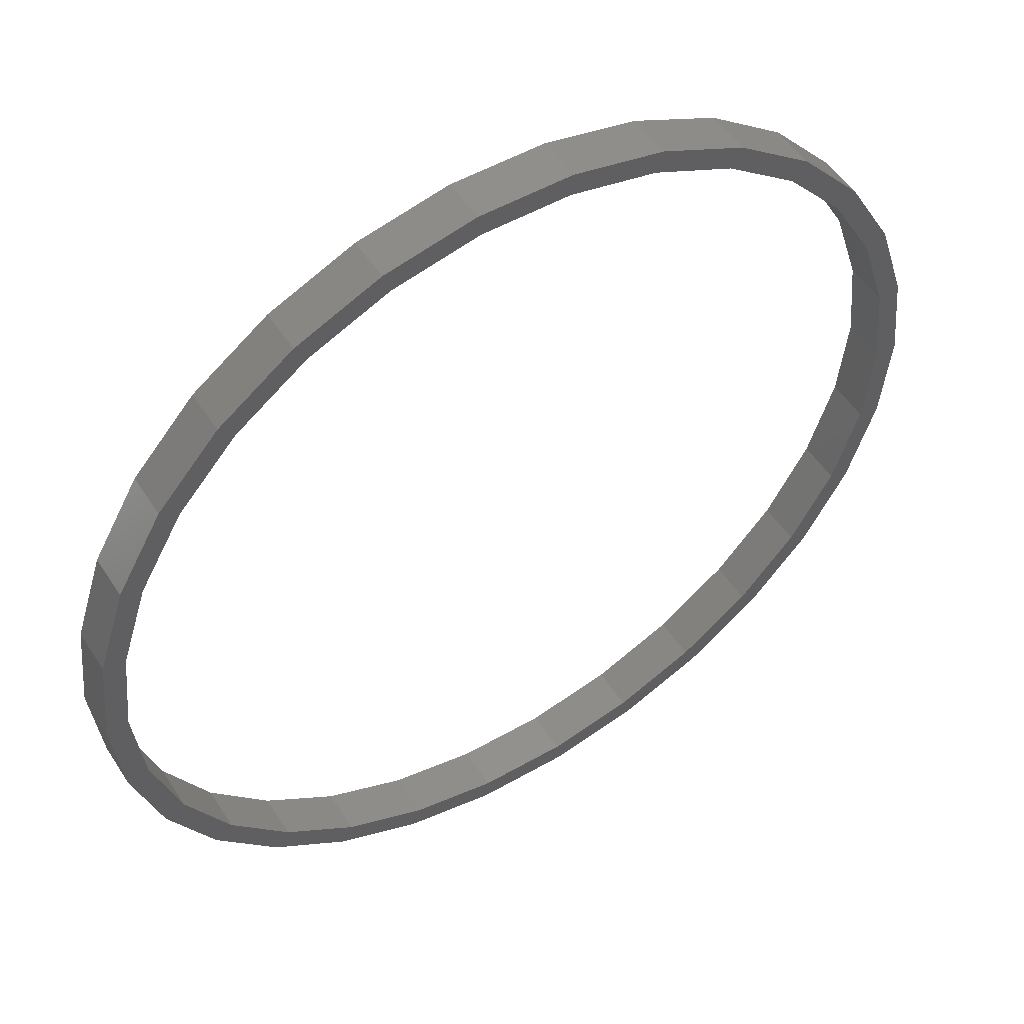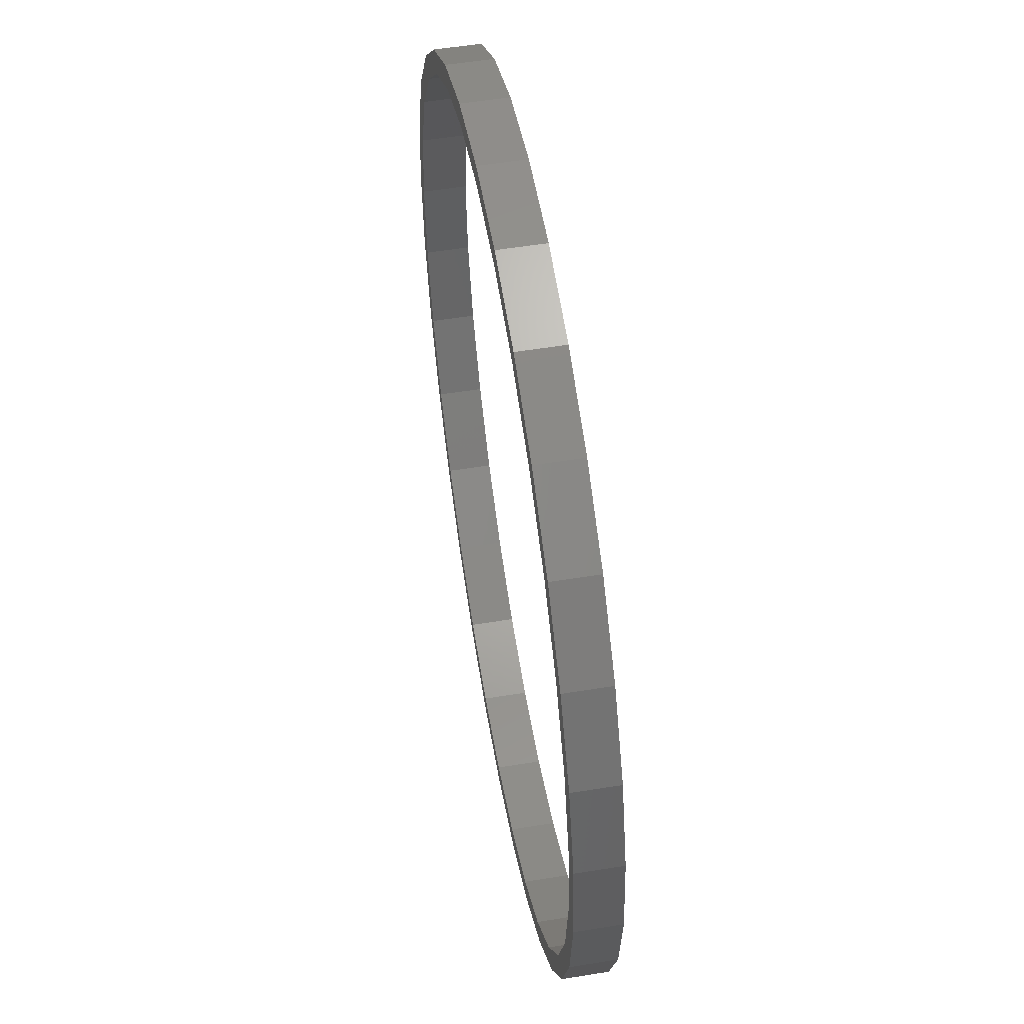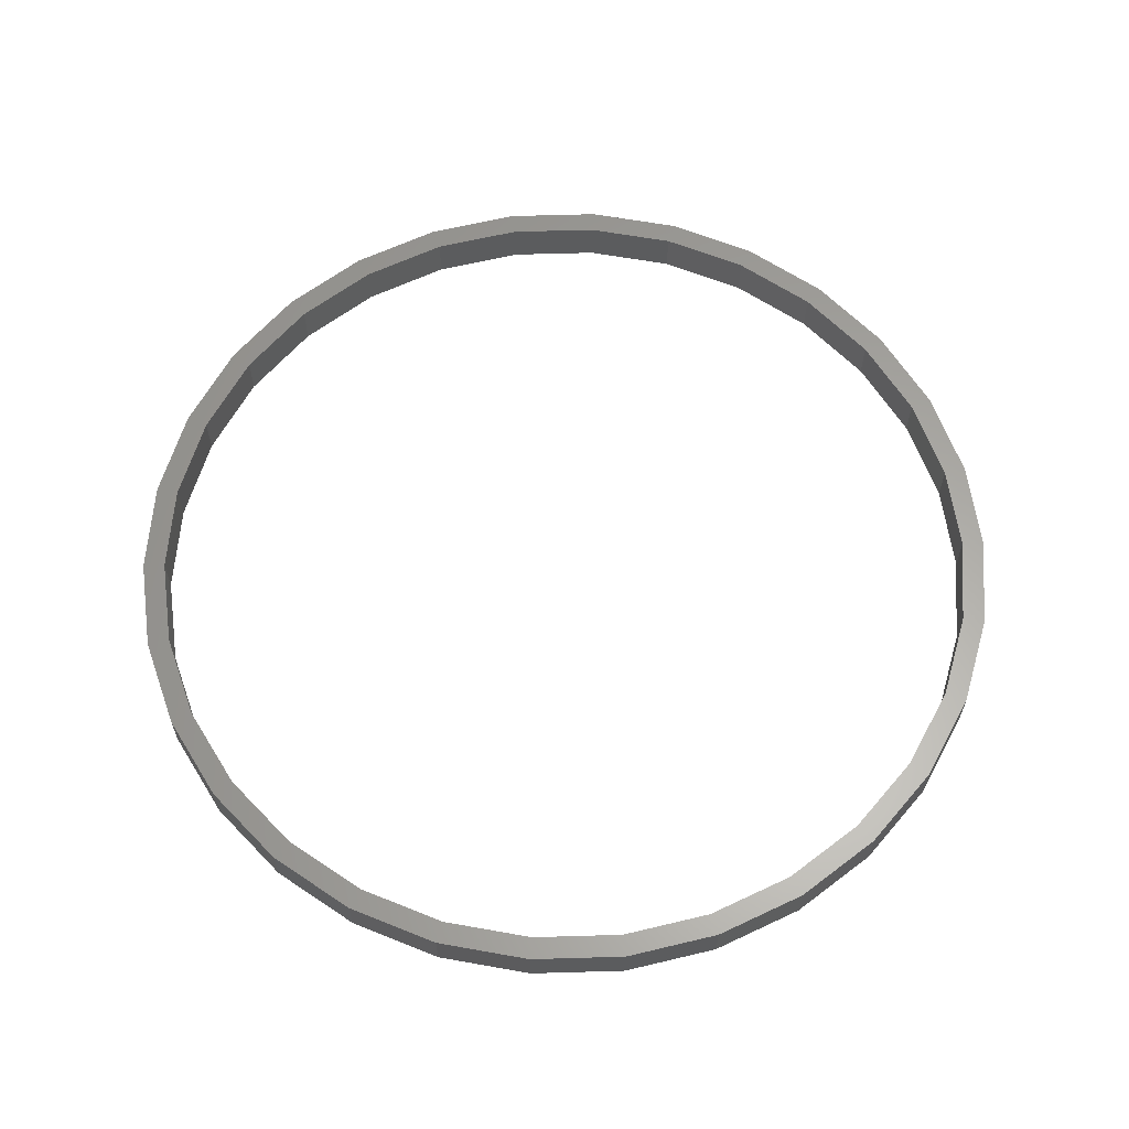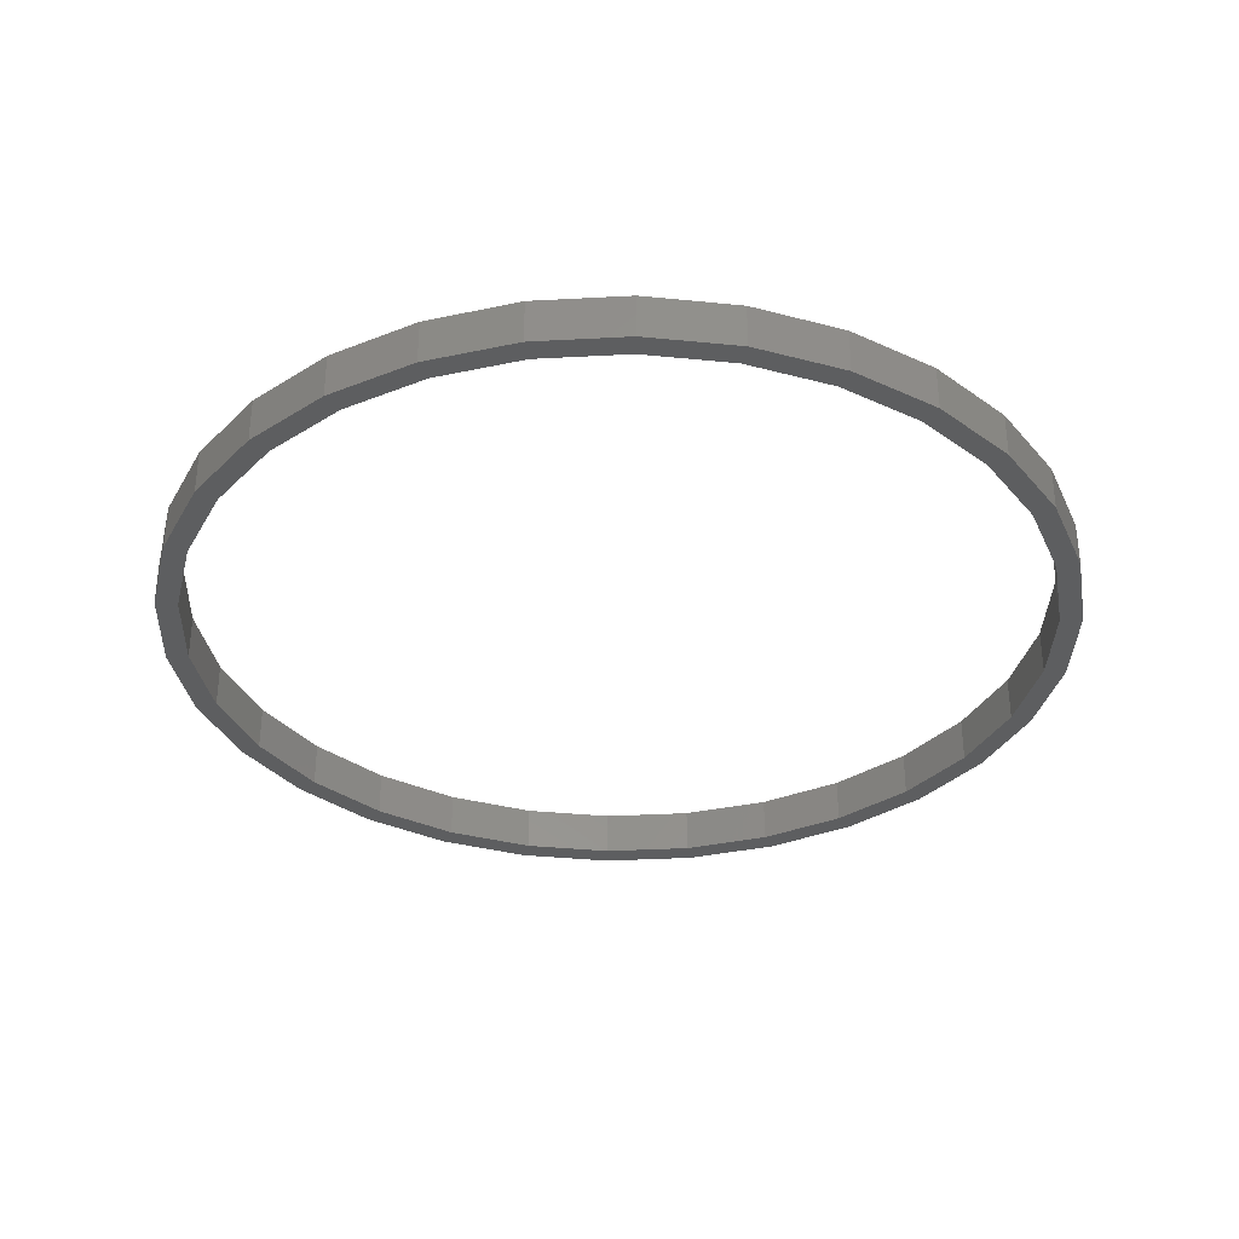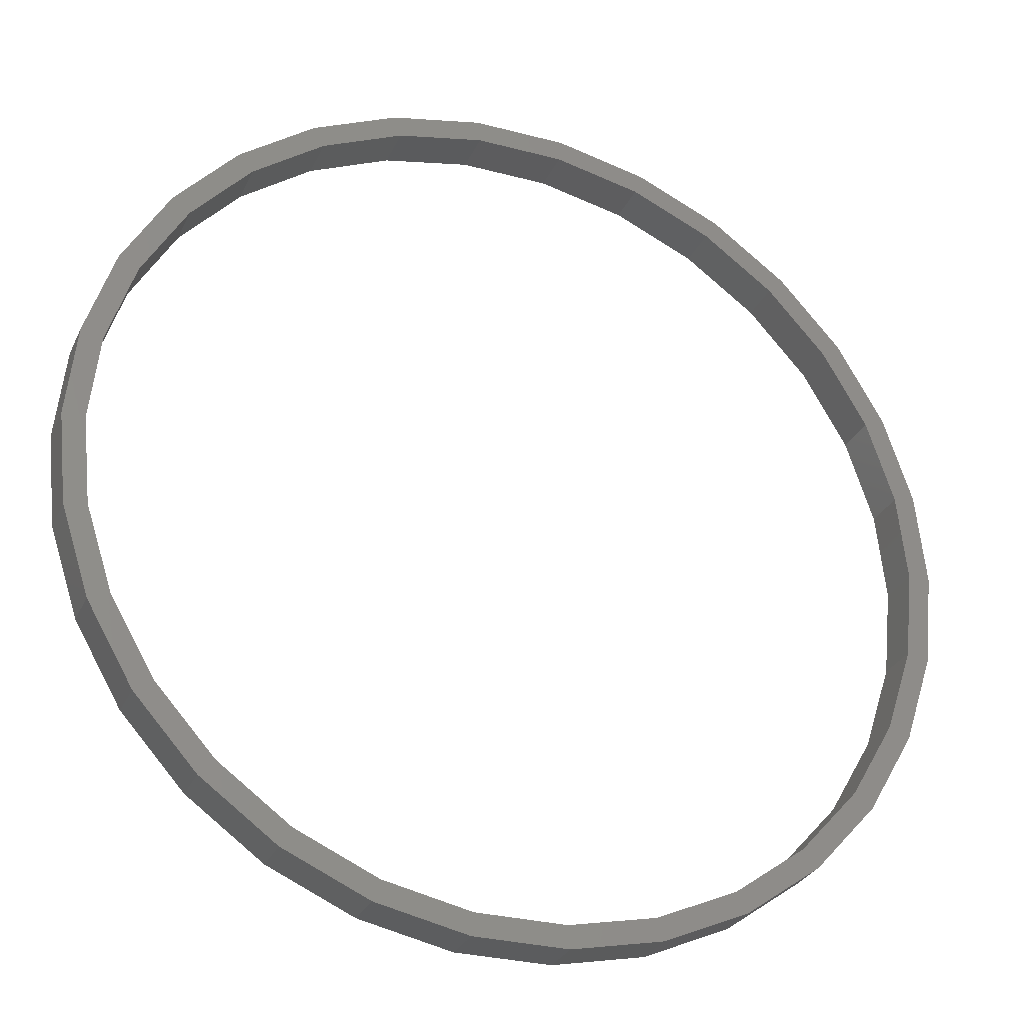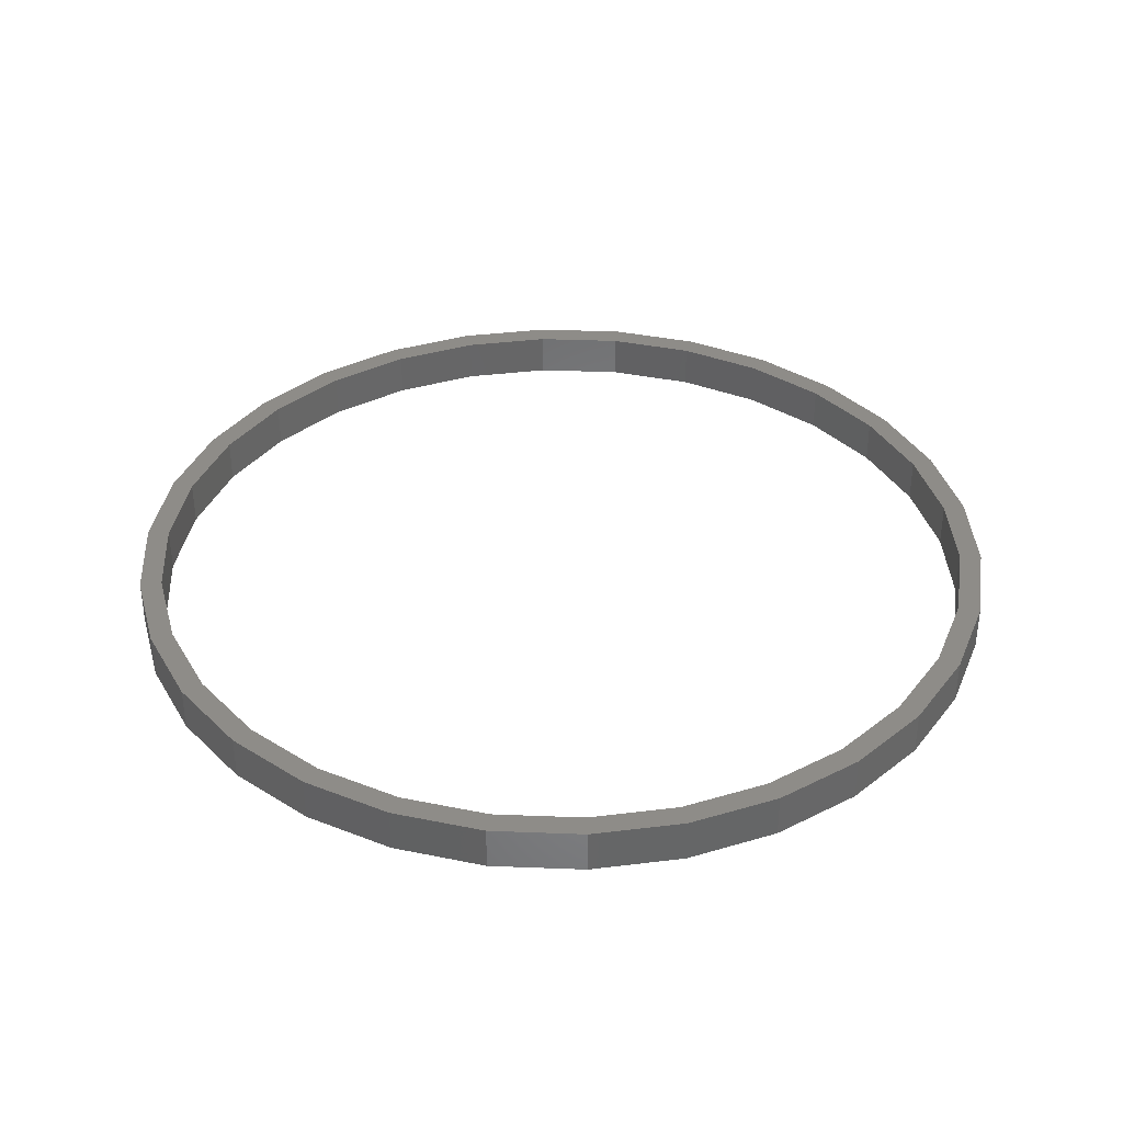
<metadata>
{"format":"stl","ext":"stl","renderer":"f3d","projection":"perspective","resolution":1024,"background":"white","views":[{"elev":51.6,"azim":148.1,"up":"+Y"},{"elev":55.2,"azim":-99.7,"up":"+Y"},{"elev":62.2,"azim":106.3,"up":"+Z"},{"elev":-34.3,"azim":16.2,"up":"+Z"},{"elev":-29.4,"azim":158.6,"up":"+Y"},{"elev":36.8,"azim":-9.1,"up":"+Z"}]}
</metadata>
<code>
# stl→obj: 120 verts, 240 faces
v 160 0 16
v 156.5 33.27 0
v 156.5 33.27 16
v 160 0 0
v -160 0 0
v -156.5 33.27 16
v -156.5 33.27 0
v -160 0 16
v 16.72 159.1 0
v -16.72 159.1 16
v 16.72 159.1 16
v -16.72 159.1 0
v -16.72 -159.1 0
v 16.72 -159.1 16
v -16.72 -159.1 16
v 16.72 -159.1 0
v 129.4 94.05 16
v 107.1 118.9 0
v 107.1 118.9 16
v 129.4 94.05 0
v 146.2 65.08 0
v 146.2 65.08 16
v -80 138.6 0
v -107.1 118.9 16
v -80 138.6 16
v -107.1 118.9 0
v -49.44 152.2 16
v -49.44 152.2 0
v 146.2 -65.08 16
v 156.5 -33.27 0
v 156.5 -33.27 16
v 146.2 -65.08 0
v 80 138.6 0
v 49.44 152.2 16
v 80 138.6 16
v 49.44 152.2 0
v -146.2 65.08 0
v -129.4 94.05 16
v -129.4 94.05 0
v -146.2 65.08 16
v 152 0 16
v 148.7 31.6 16
v 138.9 61.82 16
v 123 89.34 16
v 101.7 113 16
v 76 131.6 16
v 46.97 144.6 16
v 15.89 151.2 16
v -15.89 151.2 16
v -46.97 144.6 16
v -76 131.6 16
v -101.7 113 16
v -123 89.34 16
v -138.9 61.82 16
v -148.7 31.6 16
v -152 0 16
v 148.7 -31.6 16
v 138.9 -61.82 16
v 129.4 -94.05 16
v 123 -89.34 16
v 107.1 -118.9 16
v 101.7 -113 16
v 80 -138.6 16
v 76 -131.6 16
v 49.44 -152.2 16
v 46.97 -144.6 16
v 15.89 -151.2 16
v -15.89 -151.2 16
v -46.97 -144.6 16
v -49.44 -152.2 16
v -76 -131.6 16
v -80 -138.6 16
v -101.7 -113 16
v -107.1 -118.9 16
v -123 -89.34 16
v -129.4 -94.05 16
v -138.9 -61.82 16
v -146.2 -65.08 16
v -148.7 -31.6 16
v -156.5 -33.27 16
v 152 0 0
v 148.7 -31.6 0
v 138.9 -61.82 0
v 129.4 -94.05 0
v 123 -89.34 0
v 107.1 -118.9 0
v 101.7 -113 0
v 80 -138.6 0
v 76 -131.6 0
v 49.44 -152.2 0
v 46.97 -144.6 0
v 15.89 -151.2 0
v -15.89 -151.2 0
v -46.97 -144.6 0
v -49.44 -152.2 0
v -76 -131.6 0
v -80 -138.6 0
v -101.7 -113 0
v -107.1 -118.9 0
v -123 -89.34 0
v -129.4 -94.05 0
v -138.9 -61.82 0
v -146.2 -65.08 0
v -148.7 -31.6 0
v -156.5 -33.27 0
v -152 0 0
v 148.7 31.6 0
v 138.9 61.82 0
v 123 89.34 0
v 101.7 113 0
v 76 131.6 0
v 46.97 144.6 0
v 15.89 151.2 0
v -15.89 151.2 0
v -46.97 144.6 0
v -76 131.6 0
v -101.7 113 0
v -123 89.34 0
v -138.9 61.82 0
v -148.7 31.6 0
f 1 2 3
f 2 1 4
f 5 6 7
f 6 5 8
f 9 10 11
f 10 9 12
f 13 14 15
f 14 13 16
f 17 18 19
f 18 17 20
f 3 21 22
f 21 3 2
f 23 24 25
f 24 23 26
f 12 27 10
f 27 12 28
f 29 30 31
f 30 29 32
f 22 20 17
f 20 22 21
f 33 34 35
f 34 33 36
f 36 11 34
f 11 36 9
f 18 35 19
f 35 18 33
f 37 38 39
f 38 37 40
f 39 24 26
f 24 39 38
f 7 40 37
f 40 7 6
f 41 1 3
f 1 41 31
f 3 42 41
f 22 42 3
f 22 43 42
f 17 43 22
f 17 44 43
f 19 44 17
f 19 45 44
f 35 45 19
f 35 46 45
f 34 46 35
f 34 47 46
f 11 47 34
f 11 48 47
f 11 49 48
f 10 49 11
f 10 50 49
f 27 50 10
f 27 51 50
f 25 51 27
f 25 52 51
f 24 52 25
f 24 53 52
f 38 53 24
f 38 54 53
f 40 54 38
f 40 55 54
f 6 55 40
f 55 6 56
f 57 31 41
f 57 29 31
f 58 29 57
f 58 59 29
f 60 59 58
f 60 61 59
f 62 61 60
f 62 63 61
f 64 63 62
f 64 65 63
f 66 65 64
f 66 14 65
f 67 14 66
f 68 14 67
f 68 15 14
f 69 15 68
f 69 70 15
f 71 70 69
f 71 72 70
f 73 72 71
f 73 74 72
f 75 74 73
f 75 76 74
f 77 76 75
f 77 78 76
f 79 78 77
f 80 79 56
f 8 56 6
f 79 80 78
f 56 8 80
f 28 25 27
f 25 28 23
f 31 4 1
f 4 31 30
f 81 4 30
f 4 81 2
f 30 82 81
f 32 82 30
f 32 83 82
f 84 83 32
f 84 85 83
f 86 85 84
f 86 87 85
f 88 87 86
f 88 89 87
f 90 89 88
f 90 91 89
f 16 91 90
f 16 92 91
f 16 93 92
f 13 93 16
f 13 94 93
f 95 94 13
f 95 96 94
f 97 96 95
f 97 98 96
f 99 98 97
f 99 100 98
f 101 100 99
f 101 102 100
f 103 102 101
f 103 104 102
f 105 104 103
f 104 105 106
f 107 2 81
f 107 21 2
f 108 21 107
f 108 20 21
f 109 20 108
f 109 18 20
f 110 18 109
f 110 33 18
f 111 33 110
f 111 36 33
f 112 36 111
f 112 9 36
f 113 9 112
f 114 9 113
f 114 12 9
f 115 12 114
f 115 28 12
f 116 28 115
f 116 23 28
f 117 23 116
f 117 26 23
f 118 26 117
f 118 39 26
f 119 39 118
f 119 37 39
f 120 37 119
f 7 120 106
f 5 106 105
f 120 7 37
f 106 5 7
f 16 65 14
f 65 16 90
f 59 32 29
f 32 59 84
f 99 72 74
f 72 99 97
f 101 78 103
f 78 101 76
f 99 76 101
f 76 99 74
f 88 61 63
f 61 88 86
f 90 63 65
f 63 90 88
f 95 15 70
f 15 95 13
f 103 80 105
f 80 103 78
f 105 8 5
f 8 105 80
f 61 84 59
f 84 61 86
f 97 70 72
f 70 97 95
f 81 42 107
f 42 81 41
f 56 120 55
f 120 56 106
f 114 48 49
f 48 114 113
f 92 68 67
f 68 92 93
f 111 45 46
f 45 111 110
f 53 117 52
f 117 53 118
f 54 118 53
f 118 54 119
f 116 50 51
f 50 116 115
f 108 44 109
f 44 108 43
f 107 43 108
f 43 107 42
f 109 45 110
f 45 109 44
f 113 47 48
f 47 113 112
f 112 46 47
f 46 112 111
f 55 119 54
f 119 55 120
f 117 51 52
f 51 117 116
f 115 49 50
f 49 115 114
f 82 41 81
f 41 82 57
f 85 58 83
f 58 85 60
f 75 102 77
f 102 75 100
f 79 106 56
f 106 79 104
f 87 64 62
f 64 87 89
f 83 57 82
f 57 83 58
f 73 100 75
f 100 73 98
f 77 104 79
f 104 77 102
f 89 66 64
f 66 89 91
f 91 67 66
f 67 91 92
f 87 60 85
f 60 87 62
f 94 71 69
f 71 94 96
f 96 73 71
f 73 96 98
f 93 69 68
f 69 93 94

</code>
